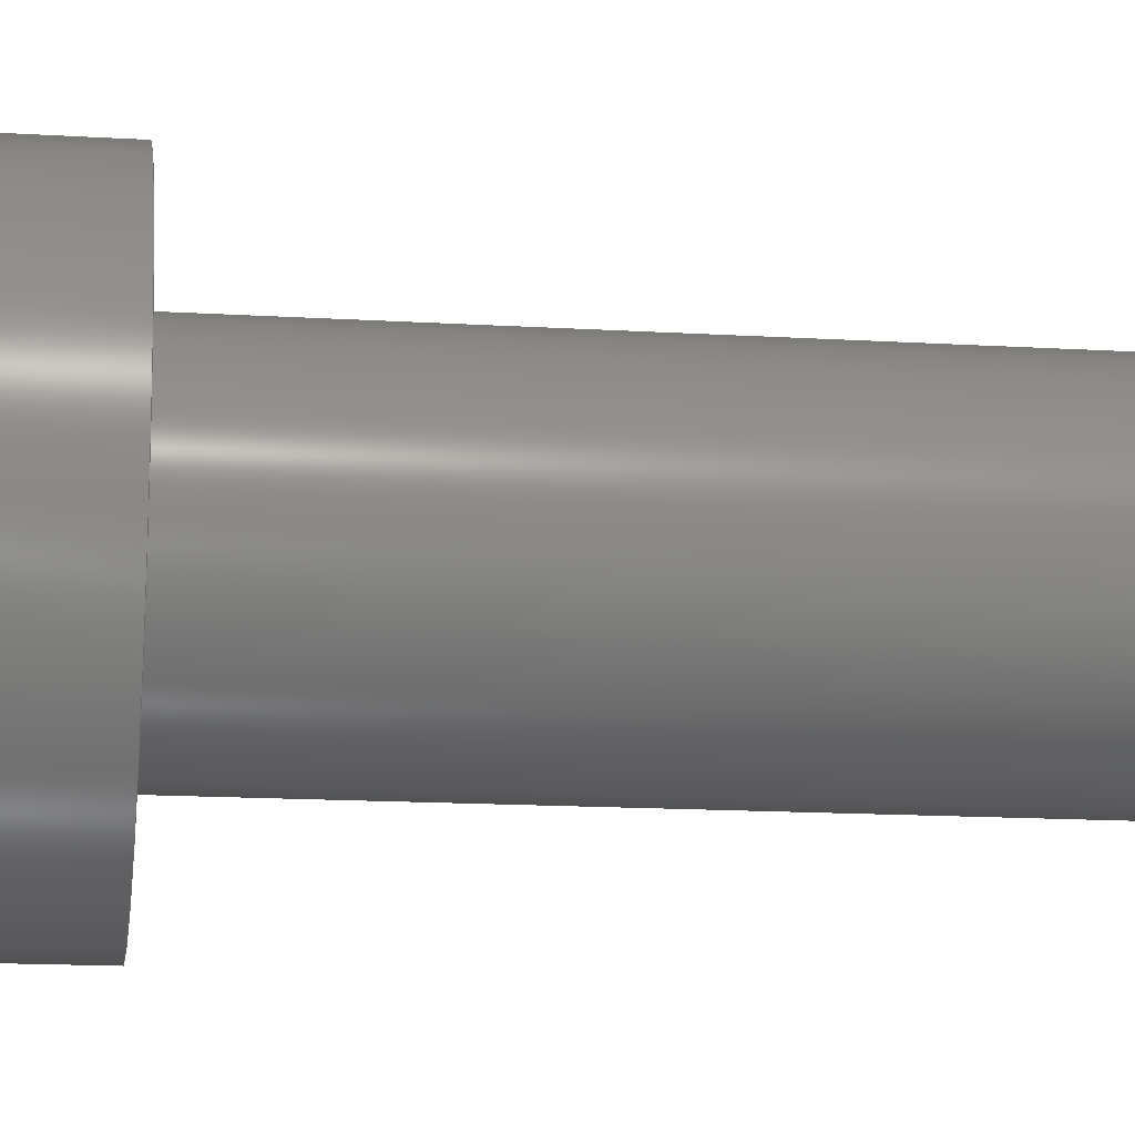
<metadata>
{"format":"step","ext":"stp","renderer":"f3d","projection":"perspective","resolution":1024,"background":"white","views":[{"elev":-14.6,"azim":-97.6,"up":"+Z"}]}
</metadata>
<code>
ISO-10303-21;
DATA;
#1 = DESIGN_CONTEXT( '', #24, 'design' );
#2 = APPLICATION_PROTOCOL_DEFINITION( 'international standard', 'config_control_design', 1994, #24 );
#3 = PRODUCT_CATEGORY_RELATIONSHIP( 'NONE', 'NONE', #25, #26 );
#4 = DATE_AND_TIME( #27, #28 );
#5 = DATE_TIME_ROLE( 'creation_date' );
#6 = DATE_TIME_ROLE( 'classification_date' );
#7 = PERSON_AND_ORGANIZATION_ROLE( 'creator' );
#8 = PERSON_AND_ORGANIZATION_ROLE( 'design_supplier' );
#9 = PERSON_AND_ORGANIZATION_ROLE( 'classification_officer' );
#10 = PERSON_AND_ORGANIZATION_ROLE( 'design_owner' );
#11 = APPROVAL_PERSON_ORGANIZATION( #29, #30, #31 );
#12 = APPROVAL_DATE_TIME( #4, #30 );
#13 = CC_DESIGN_APPROVAL( #30, ( #32, #33, #34 ) );
#14 = CC_DESIGN_DATE_AND_TIME_ASSIGNMENT( #4, #5, ( #34 ) );
#15 = CC_DESIGN_DATE_AND_TIME_ASSIGNMENT( #4, #6, ( #32 ) );
#16 = CC_DESIGN_PERSON_AND_ORGANIZATION_ASSIGNMENT( #29, #10, ( #35 ) );
#17 = CC_DESIGN_PERSON_AND_ORGANIZATION_ASSIGNMENT( #29, #7, ( #34 ) );
#18 = CC_DESIGN_PERSON_AND_ORGANIZATION_ASSIGNMENT( #29, #7, ( #33 ) );
#19 = CC_DESIGN_PERSON_AND_ORGANIZATION_ASSIGNMENT( #29, #8, ( #33 ) );
#20 = CC_DESIGN_SECURITY_CLASSIFICATION( #32, ( #33 ) );
#21 = CC_DESIGN_PERSON_AND_ORGANIZATION_ASSIGNMENT( #29, #9, ( #32 ) );
#22 = SHAPE_DEFINITION_REPRESENTATION( #36, #37 );
#23 =  ( GEOMETRIC_REPRESENTATION_CONTEXT( 3 )GLOBAL_UNCERTAINTY_ASSIGNED_CONTEXT( ( #38 ) )GLOBAL_UNIT_ASSIGNED_CONTEXT( ( #39, #40, #41 ) )REPRESENTATION_CONTEXT( 'NONE', 'WORKSPACE' ) );
#24 = APPLICATION_CONTEXT( 'configuration controlled 3D designs of mechanical parts and assemblies' );
#25 = PRODUCT_CATEGORY( 'part', 'NONE' );
#26 = PRODUCT_RELATED_PRODUCT_CATEGORY( 'detail', ' ', ( #35 ) );
#27 = CALENDAR_DATE( 2024, 13, 8 );
#28 = LOCAL_TIME( 14, 48, 27, #42 );
#29 = PERSON_AND_ORGANIZATION( #43, #44 );
#30 = APPROVAL( #45, 'SOLID MODEL' );
#31 = APPROVAL_ROLE( 'APPROVED' );
#32 = SECURITY_CLASSIFICATION( '', '', #46 );
#33 = PRODUCT_DEFINITION_FORMATION_WITH_SPECIFIED_SOURCE( ' ', 'NONE', #35, .NOT_KNOWN. );
#34 = PRODUCT_DEFINITION( 'NONE', 'NONE', #33, #1 );
#35 = PRODUCT( '_SCA-M5-L14', '_SCA-M5-L14', 'PART-_SCA-M5-L14-DESC', ( #47 ) );
#36 = PRODUCT_DEFINITION_SHAPE( 'NONE', 'NONE', #34 );
#37 = ADVANCED_BREP_SHAPE_REPRESENTATION( '_SCA-M5-L14', ( #48, #49 ), #23 );
#38 = UNCERTAINTY_MEASURE_WITH_UNIT( LENGTH_MEASURE( 0.001 ), #39, '', '' );
#39 =  ( CONVERSION_BASED_UNIT( 'MILLIMETRE', #50 )LENGTH_UNIT(  )NAMED_UNIT( #51 ) );
#40 =  ( NAMED_UNIT( #52 )PLANE_ANGLE_UNIT(  )SI_UNIT( $, .RADIAN. ) );
#41 =  ( NAMED_UNIT( #52 )SI_UNIT( $, .STERADIAN. )SOLID_ANGLE_UNIT(  ) );
#42 = COORDINATED_UNIVERSAL_TIME_OFFSET( 8, 0, .AHEAD. );
#43 = PERSON( '', 'UNSPECIFIED', $, $, $, $ );
#44 = ORGANIZATION( 'UNSPECIFIED', 'UNSPECIFIED', 'UNSPECIFIED' );
#45 = APPROVAL_STATUS( 'approved' );
#46 = SECURITY_CLASSIFICATION_LEVEL( 'unclassified' );
#47 = MECHANICAL_CONTEXT( '', #24, 'mechanical' );
#48 = MANIFOLD_SOLID_BREP( '_SCA-M5-L14', #53 );
#49 = AXIS2_PLACEMENT_3D( '', #54, #55, #56 );
#50 = LENGTH_MEASURE_WITH_UNIT( LENGTH_MEASURE( 1 ), #57 );
#51 = DIMENSIONAL_EXPONENTS( 1, 0, 0, 0, 0, 0, 0 );
#52 = DIMENSIONAL_EXPONENTS( 0, 0, 0, 0, 0, 0, 0 );
#53 = CLOSED_SHELL( '', ( #58, #59, #60, #61, #62, #63, #64, #65, #66, #67, #68, #69, #70, #71 ) );
#54 = CARTESIAN_POINT( '', ( 0, 0, 0 ) );
#55 = DIRECTION( '', ( 0, 0, 1 ) );
#56 = DIRECTION( '', ( 1, 0, 0 ) );
#57 =  ( LENGTH_UNIT(  )NAMED_UNIT( #51 )SI_UNIT( .MILLI., .METRE. ) );
#58 = ADVANCED_FACE( '', ( #72, #73 ), #74, .F. );
#59 = ADVANCED_FACE( '', ( #75 ), #76, .F. );
#60 = ADVANCED_FACE( '', ( #77 ), #78, .T. );
#61 = ADVANCED_FACE( '', ( #79 ), #80, .F. );
#62 = ADVANCED_FACE( '', ( #81 ), #82, .F. );
#63 = ADVANCED_FACE( '', ( #83 ), #84, .F. );
#64 = ADVANCED_FACE( '', ( #85 ), #86, .F. );
#65 = ADVANCED_FACE( '', ( #87 ), #88, .F. );
#66 = ADVANCED_FACE( '', ( #89 ), #90, .F. );
#67 = ADVANCED_FACE( '', ( #91, #92 ), #93, .T. );
#68 = ADVANCED_FACE( '', ( #94, #95 ), #96, .T. );
#69 = ADVANCED_FACE( '', ( #97, #98 ), #99, .F. );
#70 = ADVANCED_FACE( '', ( #100, #101 ), #102, .T. );
#71 = ADVANCED_FACE( '', ( #103, #104 ), #105, .T. );
#72 = FACE_OUTER_BOUND( '', #106, .T. );
#73 = FACE_BOUND( '', #107, .T. );
#74 = PLANE( '', #108 );
#75 = FACE_OUTER_BOUND( '', #109, .T. );
#76 = PLANE( '', #110 );
#77 = FACE_OUTER_BOUND( '', #111, .T. );
#78 = PLANE( '', #112 );
#79 = FACE_OUTER_BOUND( '', #113, .T. );
#80 = PLANE( '', #114 );
#81 = FACE_OUTER_BOUND( '', #115, .T. );
#82 = PLANE( '', #116 );
#83 = FACE_OUTER_BOUND( '', #117, .T. );
#84 = PLANE( '', #118 );
#85 = FACE_OUTER_BOUND( '', #119, .T. );
#86 = PLANE( '', #120 );
#87 = FACE_OUTER_BOUND( '', #121, .T. );
#88 = PLANE( '', #122 );
#89 = FACE_OUTER_BOUND( '', #123, .T. );
#90 = PLANE( '', #124 );
#91 = FACE_BOUND( '', #125, .T. );
#92 = FACE_OUTER_BOUND( '', #126, .T. );
#93 = CONICAL_SURFACE( '', #127, 2.5, 0.7854 );
#94 = FACE_OUTER_BOUND( '', #128, .T. );
#95 = FACE_OUTER_BOUND( '', #129, .T. );
#96 = CYLINDRICAL_SURFACE( '', #130, 2.5 );
#97 = FACE_BOUND( '', #131, .T. );
#98 = FACE_OUTER_BOUND( '', #132, .T. );
#99 = PLANE( '', #133 );
#100 = FACE_OUTER_BOUND( '', #134, .T. );
#101 = FACE_OUTER_BOUND( '', #135, .T. );
#102 = CYLINDRICAL_SURFACE( '', #136, 4.25 );
#103 = FACE_OUTER_BOUND( '', #137, .T. );
#104 = FACE_BOUND( '', #138, .T. );
#105 = CONICAL_SURFACE( '', #139, 3.967, 0.7854 );
#106 = EDGE_LOOP( '', ( #140 ) );
#107 = EDGE_LOOP( '', ( #141, #142, #143, #144, #145, #146 ) );
#108 = AXIS2_PLACEMENT_3D( '', #147, #148, #149 );
#109 = EDGE_LOOP( '', ( #150, #151, #152, #153 ) );
#110 = AXIS2_PLACEMENT_3D( '', #154, #155, #156 );
#111 = EDGE_LOOP( '', ( #157, #158, #159, #160, #161, #162 ) );
#112 = AXIS2_PLACEMENT_3D( '', #163, #164, #165 );
#113 = EDGE_LOOP( '', ( #166, #167, #168, #169 ) );
#114 = AXIS2_PLACEMENT_3D( '', #170, #171, #172 );
#115 = EDGE_LOOP( '', ( #173, #174, #175, #176 ) );
#116 = AXIS2_PLACEMENT_3D( '', #177, #178, #179 );
#117 = EDGE_LOOP( '', ( #180, #181, #182, #183 ) );
#118 = AXIS2_PLACEMENT_3D( '', #184, #185, #186 );
#119 = EDGE_LOOP( '', ( #187, #188, #189, #190 ) );
#120 = AXIS2_PLACEMENT_3D( '', #191, #192, #193 );
#121 = EDGE_LOOP( '', ( #194, #195, #196, #197 ) );
#122 = AXIS2_PLACEMENT_3D( '', #198, #199, #200 );
#123 = EDGE_LOOP( '', ( #201 ) );
#124 = AXIS2_PLACEMENT_3D( '', #202, #203, #204 );
#125 = EDGE_LOOP( '', ( #205 ) );
#126 = EDGE_LOOP( '', ( #206 ) );
#127 = AXIS2_PLACEMENT_3D( '', #207, #208, #209 );
#128 = EDGE_LOOP( '', ( #210 ) );
#129 = EDGE_LOOP( '', ( #211 ) );
#130 = AXIS2_PLACEMENT_3D( '', #212, #213, #214 );
#131 = EDGE_LOOP( '', ( #215 ) );
#132 = EDGE_LOOP( '', ( #216 ) );
#133 = AXIS2_PLACEMENT_3D( '', #217, #218, #219 );
#134 = EDGE_LOOP( '', ( #220 ) );
#135 = EDGE_LOOP( '', ( #221 ) );
#136 = AXIS2_PLACEMENT_3D( '', #222, #223, #224 );
#137 = EDGE_LOOP( '', ( #225 ) );
#138 = EDGE_LOOP( '', ( #226 ) );
#139 = AXIS2_PLACEMENT_3D( '', #227, #228, #229 );
#140 = ORIENTED_EDGE( '', *, *, #230, .F. );
#141 = ORIENTED_EDGE( '', *, *, #231, .F. );
#142 = ORIENTED_EDGE( '', *, *, #232, .F. );
#143 = ORIENTED_EDGE( '', *, *, #233, .F. );
#144 = ORIENTED_EDGE( '', *, *, #234, .F. );
#145 = ORIENTED_EDGE( '', *, *, #235, .F. );
#146 = ORIENTED_EDGE( '', *, *, #236, .T. );
#147 = CARTESIAN_POINT( '', ( 3.553e-15, 19, 0 ) );
#148 = DIRECTION( '', ( -1.87e-16, -1, 0 ) );
#149 = DIRECTION( '', ( 1, -1.87e-16, 0 ) );
#150 = ORIENTED_EDGE( '', *, *, #234, .T. );
#151 = ORIENTED_EDGE( '', *, *, #237, .F. );
#152 = ORIENTED_EDGE( '', *, *, #238, .F. );
#153 = ORIENTED_EDGE( '', *, *, #239, .T. );
#154 = CARTESIAN_POINT( '', ( 0, 16.5, -2.321 ) );
#155 = DIRECTION( '', ( -0.5, 0, -0.866 ) );
#156 = DIRECTION( '', ( -0.866, 0, 0.5 ) );
#157 = ORIENTED_EDGE( '', *, *, #240, .T. );
#158 = ORIENTED_EDGE( '', *, *, #241, .T. );
#159 = ORIENTED_EDGE( '', *, *, #242, .T. );
#160 = ORIENTED_EDGE( '', *, *, #243, .T. );
#161 = ORIENTED_EDGE( '', *, *, #244, .T. );
#162 = ORIENTED_EDGE( '', *, *, #238, .T. );
#163 = CARTESIAN_POINT( '', ( 0, 16.5, 0 ) );
#164 = DIRECTION( '', ( 0, 1, 0 ) );
#165 = DIRECTION( '', ( 0, -0, 1 ) );
#166 = ORIENTED_EDGE( '', *, *, #235, .T. );
#167 = ORIENTED_EDGE( '', *, *, #239, .F. );
#168 = ORIENTED_EDGE( '', *, *, #244, .F. );
#169 = ORIENTED_EDGE( '', *, *, #245, .T. );
#170 = CARTESIAN_POINT( '', ( 2.01, 16.5, -1.16 ) );
#171 = DIRECTION( '', ( 0.5, 0, -0.866 ) );
#172 = DIRECTION( '', ( -0.866, 0, -0.5 ) );
#173 = ORIENTED_EDGE( '', *, *, #246, .T. );
#174 = ORIENTED_EDGE( '', *, *, #236, .F. );
#175 = ORIENTED_EDGE( '', *, *, #245, .F. );
#176 = ORIENTED_EDGE( '', *, *, #243, .F. );
#177 = CARTESIAN_POINT( '', ( 2.01, 16.5, 1.16 ) );
#178 = DIRECTION( '', ( 1, -0, 0 ) );
#179 = DIRECTION( '', ( 0, 0, -1 ) );
#180 = ORIENTED_EDGE( '', *, *, #231, .T. );
#181 = ORIENTED_EDGE( '', *, *, #246, .F. );
#182 = ORIENTED_EDGE( '', *, *, #242, .F. );
#183 = ORIENTED_EDGE( '', *, *, #247, .T. );
#184 = CARTESIAN_POINT( '', ( 0, 16.5, 2.321 ) );
#185 = DIRECTION( '', ( 0.5, -0, 0.866 ) );
#186 = DIRECTION( '', ( 0.866, 0, -0.5 ) );
#187 = ORIENTED_EDGE( '', *, *, #232, .T. );
#188 = ORIENTED_EDGE( '', *, *, #247, .F. );
#189 = ORIENTED_EDGE( '', *, *, #241, .F. );
#190 = ORIENTED_EDGE( '', *, *, #248, .T. );
#191 = CARTESIAN_POINT( '', ( -2.01, 16.5, 1.16 ) );
#192 = DIRECTION( '', ( -0.5, 0, 0.866 ) );
#193 = DIRECTION( '', ( 0.866, 0, 0.5 ) );
#194 = ORIENTED_EDGE( '', *, *, #233, .T. );
#195 = ORIENTED_EDGE( '', *, *, #248, .F. );
#196 = ORIENTED_EDGE( '', *, *, #240, .F. );
#197 = ORIENTED_EDGE( '', *, *, #237, .T. );
#198 = CARTESIAN_POINT( '', ( -2.01, 16.5, -1.16 ) );
#199 = DIRECTION( '', ( -1, 0, 0 ) );
#200 = DIRECTION( '', ( 0, 0, 1 ) );
#201 = ORIENTED_EDGE( '', *, *, #249, .T. );
#202 = CARTESIAN_POINT( '', ( 2.01, -1.879e-16, 0 ) );
#203 = DIRECTION( '', ( 1.87e-16, 1, 0 ) );
#204 = DIRECTION( '', ( -1, 1.87e-16, 0 ) );
#205 = ORIENTED_EDGE( '', *, *, #249, .F. );
#206 = ORIENTED_EDGE( '', *, *, #250, .T. );
#207 = CARTESIAN_POINT( '', ( 9.172e-17, 0.4905, 0 ) );
#208 = DIRECTION( '', ( 1.87e-16, 1, -0 ) );
#209 = DIRECTION( '', ( -1, 1.87e-16, 0 ) );
#210 = ORIENTED_EDGE( '', *, *, #250, .F. );
#211 = ORIENTED_EDGE( '', *, *, #251, .T. );
#212 = CARTESIAN_POINT( '', ( 0, 0, 0 ) );
#213 = DIRECTION( '', ( 1.87e-16, 1, -0 ) );
#214 = DIRECTION( '', ( 1, -1.87e-16, 0 ) );
#215 = ORIENTED_EDGE( '', *, *, #251, .F. );
#216 = ORIENTED_EDGE( '', *, *, #252, .T. );
#217 = CARTESIAN_POINT( '', ( 4.25, 14, 0 ) );
#218 = DIRECTION( '', ( 1.87e-16, 1, 0 ) );
#219 = DIRECTION( '', ( -1, 1.87e-16, 0 ) );
#220 = ORIENTED_EDGE( '', *, *, #252, .F. );
#221 = ORIENTED_EDGE( '', *, *, #253, .T. );
#222 = CARTESIAN_POINT( '', ( 0, 0, 0 ) );
#223 = DIRECTION( '', ( 1.87e-16, 1, -0 ) );
#224 = DIRECTION( '', ( 1, -1.87e-16, 0 ) );
#225 = ORIENTED_EDGE( '', *, *, #253, .F. );
#226 = ORIENTED_EDGE( '', *, *, #230, .T. );
#227 = CARTESIAN_POINT( '', ( 3.553e-15, 19, 0 ) );
#228 = DIRECTION( '', ( -1.87e-16, -1, -0 ) );
#229 = DIRECTION( '', ( 1, -1.87e-16, 0 ) );
#230 = EDGE_CURVE( '', #254, #254, #255, .T. );
#231 = EDGE_CURVE( '', #256, #257, #258, .T. );
#232 = EDGE_CURVE( '', #259, #256, #260, .T. );
#233 = EDGE_CURVE( '', #261, #259, #262, .T. );
#234 = EDGE_CURVE( '', #263, #261, #264, .T. );
#235 = EDGE_CURVE( '', #265, #263, #266, .T. );
#236 = EDGE_CURVE( '', #265, #257, #267, .T. );
#237 = EDGE_CURVE( '', #268, #261, #269, .T. );
#238 = EDGE_CURVE( '', #270, #268, #271, .T. );
#239 = EDGE_CURVE( '', #270, #263, #272, .T. );
#240 = EDGE_CURVE( '', #268, #273, #274, .T. );
#241 = EDGE_CURVE( '', #273, #275, #276, .T. );
#242 = EDGE_CURVE( '', #275, #277, #278, .T. );
#243 = EDGE_CURVE( '', #277, #279, #280, .T. );
#244 = EDGE_CURVE( '', #279, #270, #281, .T. );
#245 = EDGE_CURVE( '', #279, #265, #282, .T. );
#246 = EDGE_CURVE( '', #277, #257, #283, .T. );
#247 = EDGE_CURVE( '', #275, #256, #284, .T. );
#248 = EDGE_CURVE( '', #273, #259, #285, .T. );
#249 = EDGE_CURVE( '', #286, #286, #287, .T. );
#250 = EDGE_CURVE( '', #288, #288, #289, .T. );
#251 = EDGE_CURVE( '', #290, #290, #291, .T. );
#252 = EDGE_CURVE( '', #292, #292, #293, .T. );
#253 = EDGE_CURVE( '', #294, #294, #295, .T. );
#254 = VERTEX_POINT( '', #296 );
#255 = CIRCLE( '', #297, 3.967 );
#256 = VERTEX_POINT( '', #298 );
#257 = VERTEX_POINT( '', #299 );
#258 = LINE( '', #300, #301 );
#259 = VERTEX_POINT( '', #302 );
#260 = LINE( '', #303, #304 );
#261 = VERTEX_POINT( '', #305 );
#262 = LINE( '', #306, #307 );
#263 = VERTEX_POINT( '', #308 );
#264 = LINE( '', #309, #310 );
#265 = VERTEX_POINT( '', #311 );
#266 = LINE( '', #312, #313 );
#267 = LINE( '', #314, #315 );
#268 = VERTEX_POINT( '', #316 );
#269 = LINE( '', #317, #318 );
#270 = VERTEX_POINT( '', #319 );
#271 = LINE( '', #320, #321 );
#272 = LINE( '', #322, #323 );
#273 = VERTEX_POINT( '', #324 );
#274 = LINE( '', #325, #326 );
#275 = VERTEX_POINT( '', #327 );
#276 = LINE( '', #328, #329 );
#277 = VERTEX_POINT( '', #330 );
#278 = LINE( '', #331, #332 );
#279 = VERTEX_POINT( '', #333 );
#280 = LINE( '', #334, #335 );
#281 = LINE( '', #336, #337 );
#282 = LINE( '', #338, #339 );
#283 = LINE( '', #340, #341 );
#284 = LINE( '', #342, #343 );
#285 = LINE( '', #344, #345 );
#286 = VERTEX_POINT( '', #346 );
#287 = CIRCLE( '', #347, 2.01 );
#288 = VERTEX_POINT( '', #348 );
#289 = CIRCLE( '', #349, 2.5 );
#290 = VERTEX_POINT( '', #350 );
#291 = CIRCLE( '', #351, 2.5 );
#292 = VERTEX_POINT( '', #352 );
#293 = CIRCLE( '', #353, 4.25 );
#294 = VERTEX_POINT( '', #354 );
#295 = CIRCLE( '', #355, 4.25 );
#296 = CARTESIAN_POINT( '', ( 3.967, 19, 0 ) );
#297 = AXIS2_PLACEMENT_3D( '', #356, #357, #358 );
#298 = CARTESIAN_POINT( '', ( -4.337e-16, 19, 2.321 ) );
#299 = CARTESIAN_POINT( '', ( 2.01, 19, 1.16 ) );
#300 = CARTESIAN_POINT( '', ( 0, 19, 2.321 ) );
#301 = VECTOR( '', #359, 1000 );
#302 = CARTESIAN_POINT( '', ( -2.01, 19, 1.16 ) );
#303 = CARTESIAN_POINT( '', ( -2.01, 19, 1.16 ) );
#304 = VECTOR( '', #360, 1000 );
#305 = CARTESIAN_POINT( '', ( -2.01, 19, -1.16 ) );
#306 = CARTESIAN_POINT( '', ( -2.01, 19, -1.16 ) );
#307 = VECTOR( '', #361, 1000 );
#308 = CARTESIAN_POINT( '', ( 2.168e-16, 19, -2.321 ) );
#309 = CARTESIAN_POINT( '', ( 0, 19, -2.321 ) );
#310 = VECTOR( '', #362, 1000 );
#311 = CARTESIAN_POINT( '', ( 2.01, 19, -1.16 ) );
#312 = CARTESIAN_POINT( '', ( 2.01, 19, -1.16 ) );
#313 = VECTOR( '', #363, 1000 );
#314 = CARTESIAN_POINT( '', ( 2.01, 19, 0 ) );
#315 = VECTOR( '', #364, 1000 );
#316 = CARTESIAN_POINT( '', ( -2.01, 16.5, -1.16 ) );
#317 = CARTESIAN_POINT( '', ( -2.01, 16.5, -1.16 ) );
#318 = VECTOR( '', #365, 1000 );
#319 = CARTESIAN_POINT( '', ( 4.337e-16, 16.5, -2.321 ) );
#320 = CARTESIAN_POINT( '', ( 0, 16.5, -2.321 ) );
#321 = VECTOR( '', #366, 1000 );
#322 = CARTESIAN_POINT( '', ( 4.337e-16, 16.5, -2.321 ) );
#323 = VECTOR( '', #367, 1000 );
#324 = CARTESIAN_POINT( '', ( -2.01, 16.5, 1.16 ) );
#325 = CARTESIAN_POINT( '', ( -2.01, 16.5, -1.16 ) );
#326 = VECTOR( '', #368, 1000 );
#327 = CARTESIAN_POINT( '', ( -4.337e-16, 16.5, 2.321 ) );
#328 = CARTESIAN_POINT( '', ( -2.01, 16.5, 1.16 ) );
#329 = VECTOR( '', #369, 1000 );
#330 = CARTESIAN_POINT( '', ( 2.01, 16.5, 1.16 ) );
#331 = CARTESIAN_POINT( '', ( 0, 16.5, 2.321 ) );
#332 = VECTOR( '', #370, 1000 );
#333 = CARTESIAN_POINT( '', ( 2.01, 16.5, -1.16 ) );
#334 = CARTESIAN_POINT( '', ( 2.01, 16.5, 1.16 ) );
#335 = VECTOR( '', #371, 1000 );
#336 = CARTESIAN_POINT( '', ( 2.01, 16.5, -1.16 ) );
#337 = VECTOR( '', #372, 1000 );
#338 = CARTESIAN_POINT( '', ( 2.01, 16.5, -1.16 ) );
#339 = VECTOR( '', #373, 1000 );
#340 = CARTESIAN_POINT( '', ( 2.01, 16.5, 1.16 ) );
#341 = VECTOR( '', #374, 1000 );
#342 = CARTESIAN_POINT( '', ( -4.337e-16, 16.5, 2.321 ) );
#343 = VECTOR( '', #375, 1000 );
#344 = CARTESIAN_POINT( '', ( -2.01, 16.5, 1.16 ) );
#345 = VECTOR( '', #376, 1000 );
#346 = CARTESIAN_POINT( '', ( 2.01, 0, 0 ) );
#347 = AXIS2_PLACEMENT_3D( '', #377, #378, #379 );
#348 = CARTESIAN_POINT( '', ( 2.5, 0.4905, 0 ) );
#349 = AXIS2_PLACEMENT_3D( '', #380, #381, #382 );
#350 = CARTESIAN_POINT( '', ( 2.5, 14, 0 ) );
#351 = AXIS2_PLACEMENT_3D( '', #383, #384, #385 );
#352 = CARTESIAN_POINT( '', ( 4.25, 14, 0 ) );
#353 = AXIS2_PLACEMENT_3D( '', #386, #387, #388 );
#354 = CARTESIAN_POINT( '', ( 4.25, 18.72, 0 ) );
#355 = AXIS2_PLACEMENT_3D( '', #389, #390, #391 );
#356 = CARTESIAN_POINT( '', ( 3.553e-15, 19, 0 ) );
#357 = DIRECTION( '', ( -1.87e-16, -1, 0 ) );
#358 = DIRECTION( '', ( 1, -1.87e-16, 0 ) );
#359 = DIRECTION( '', ( 0.866, 0, -0.5 ) );
#360 = DIRECTION( '', ( 0.866, 0, 0.5 ) );
#361 = DIRECTION( '', ( 0, 0, 1 ) );
#362 = DIRECTION( '', ( -0.866, 0, 0.5 ) );
#363 = DIRECTION( '', ( -0.866, 0, -0.5 ) );
#364 = DIRECTION( '', ( 0, 0, 1 ) );
#365 = DIRECTION( '', ( 0, 1, 0 ) );
#366 = DIRECTION( '', ( -0.866, 0, 0.5 ) );
#367 = DIRECTION( '', ( 0, 1, 0 ) );
#368 = DIRECTION( '', ( 0, 0, 1 ) );
#369 = DIRECTION( '', ( 0.866, 0, 0.5 ) );
#370 = DIRECTION( '', ( 0.866, 0, -0.5 ) );
#371 = DIRECTION( '', ( 0, 0, -1 ) );
#372 = DIRECTION( '', ( -0.866, 0, -0.5 ) );
#373 = DIRECTION( '', ( 0, 1, 0 ) );
#374 = DIRECTION( '', ( 0, 1, 0 ) );
#375 = DIRECTION( '', ( 0, 1, 0 ) );
#376 = DIRECTION( '', ( 0, 1, 0 ) );
#377 = CARTESIAN_POINT( '', ( 7.026e-32, 3.757e-16, 0 ) );
#378 = DIRECTION( '', ( -1.87e-16, -1, 0 ) );
#379 = DIRECTION( '', ( 1, -1.87e-16, 0 ) );
#380 = CARTESIAN_POINT( '', ( 9.172e-17, 0.4905, 0 ) );
#381 = DIRECTION( '', ( -1.87e-16, -1, 0 ) );
#382 = DIRECTION( '', ( 1, -1.87e-16, 0 ) );
#383 = CARTESIAN_POINT( '', ( 2.618e-15, 14, 0 ) );
#384 = DIRECTION( '', ( -1.87e-16, -1, 0 ) );
#385 = DIRECTION( '', ( 1, -1.87e-16, 0 ) );
#386 = CARTESIAN_POINT( '', ( 2.618e-15, 14, 0 ) );
#387 = DIRECTION( '', ( -1.87e-16, -1, 0 ) );
#388 = DIRECTION( '', ( 1, -1.87e-16, 0 ) );
#389 = CARTESIAN_POINT( '', ( 3.5e-15, 18.72, 0 ) );
#390 = DIRECTION( '', ( -1.87e-16, -1, 0 ) );
#391 = DIRECTION( '', ( 1, -1.87e-16, 0 ) );
ENDSEC;
END-ISO-10303-21;

</code>
